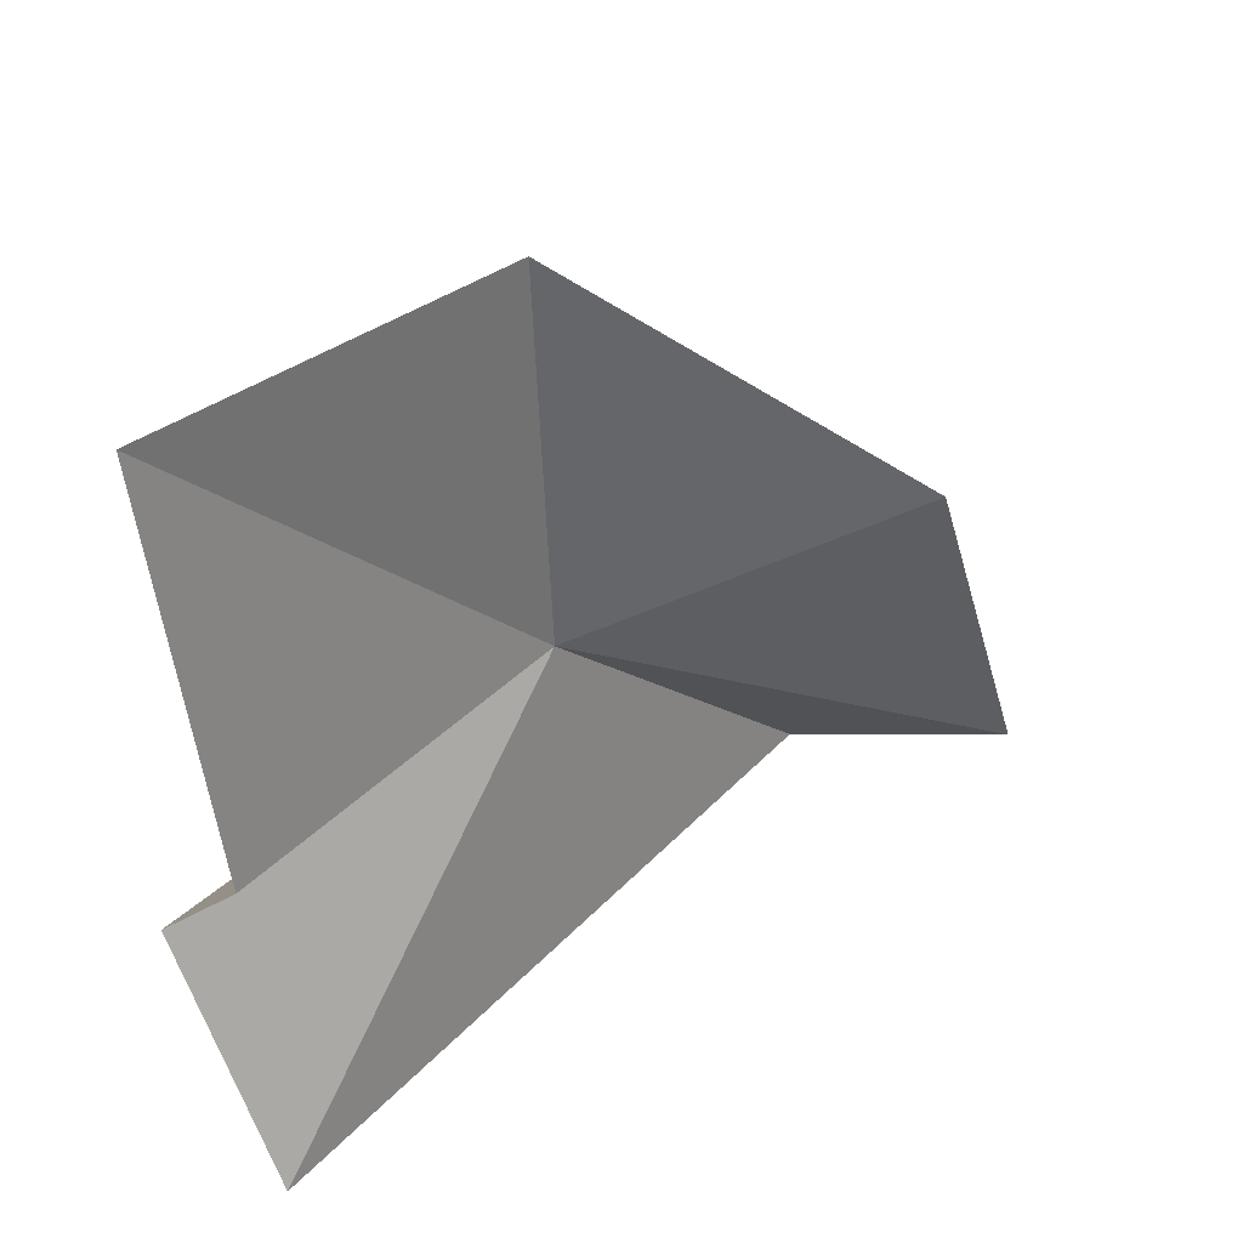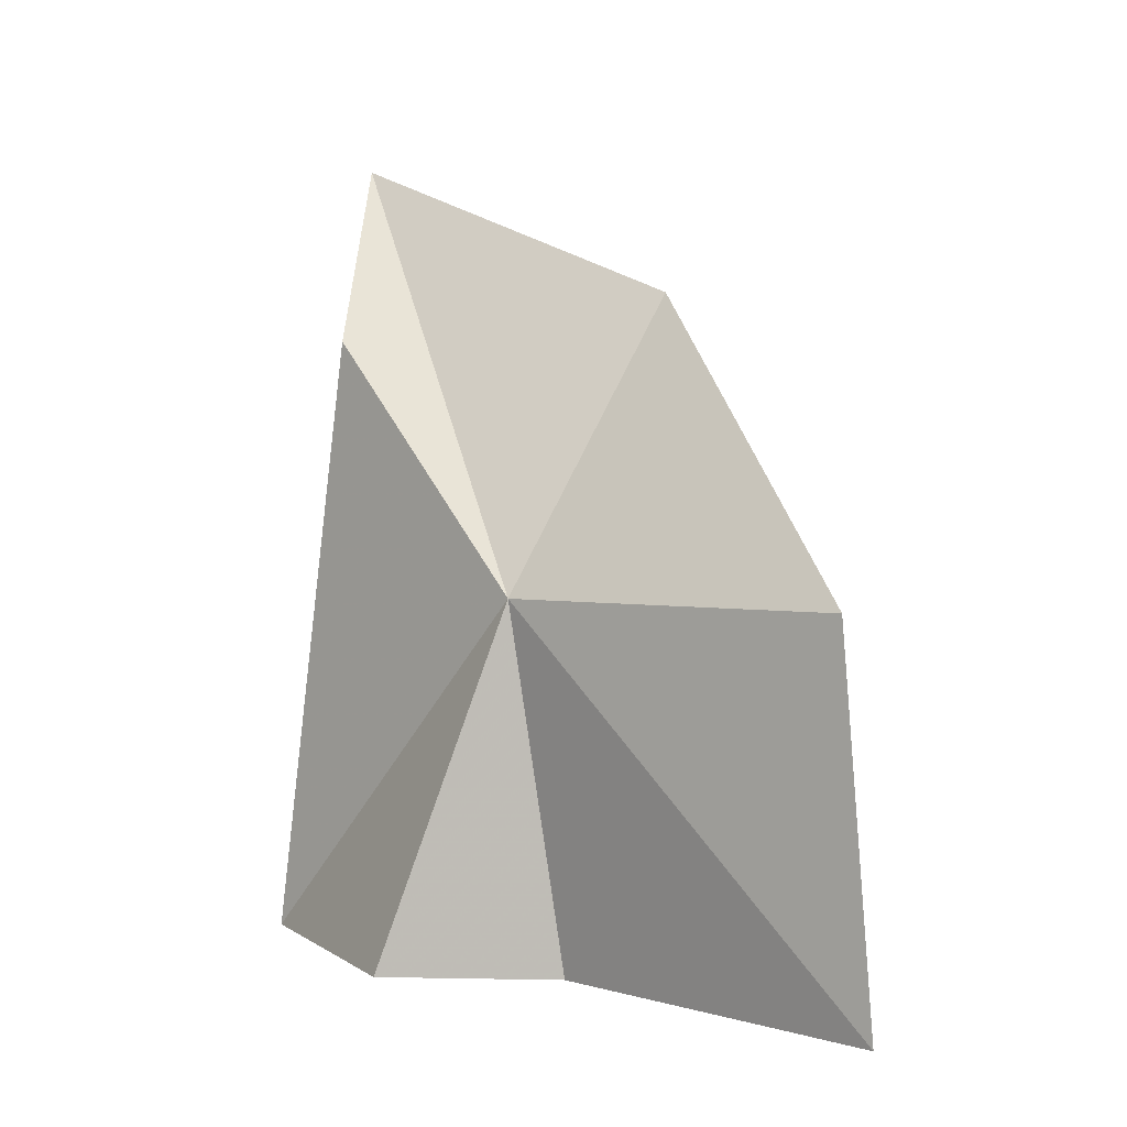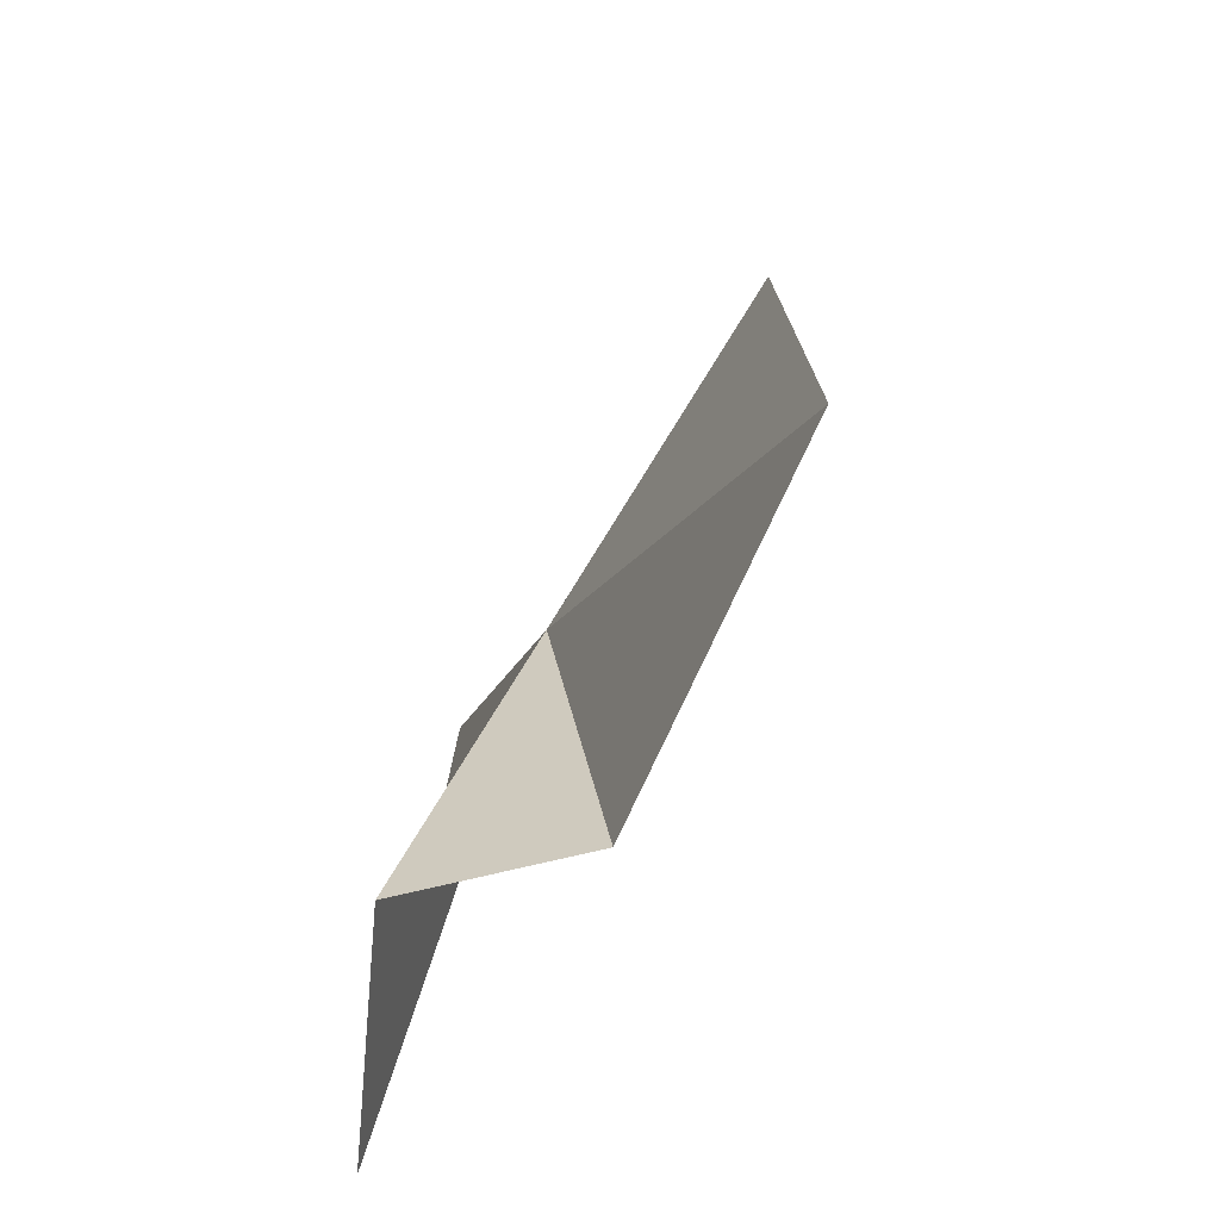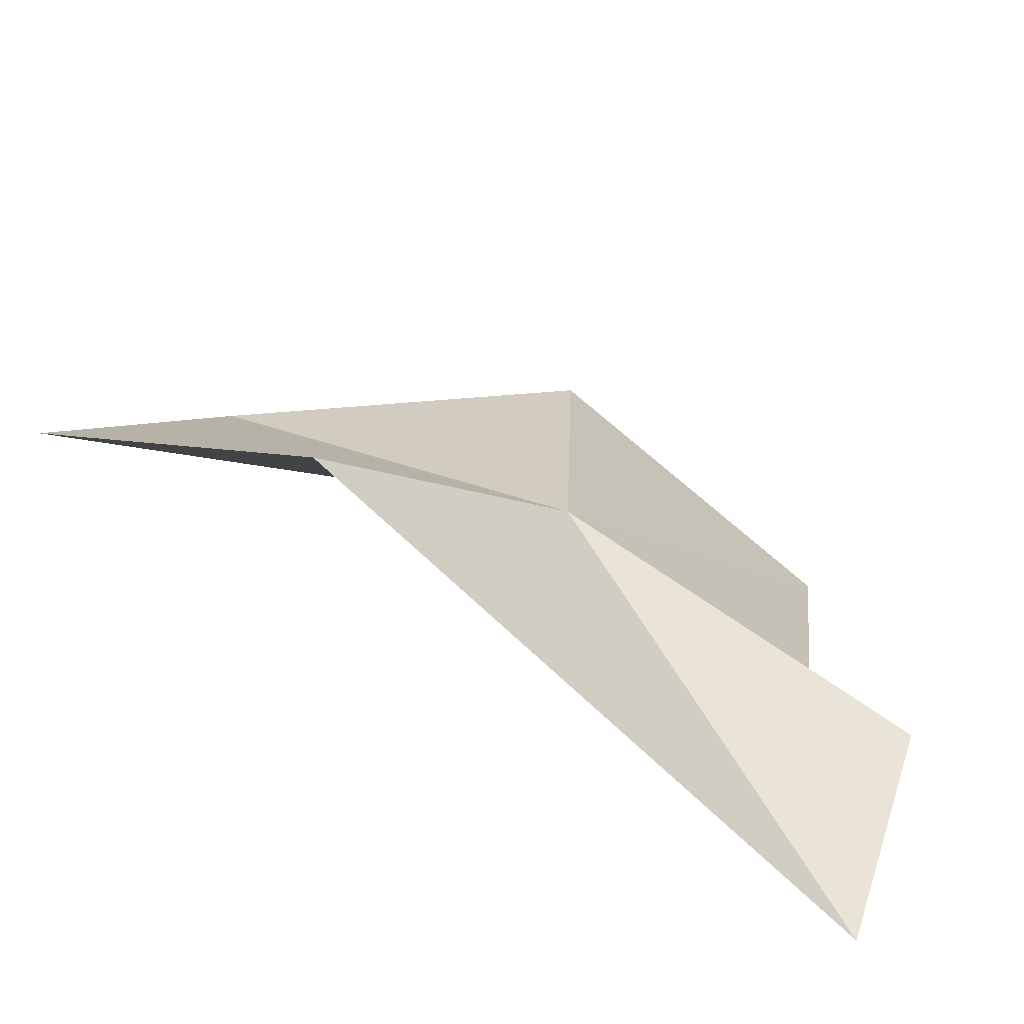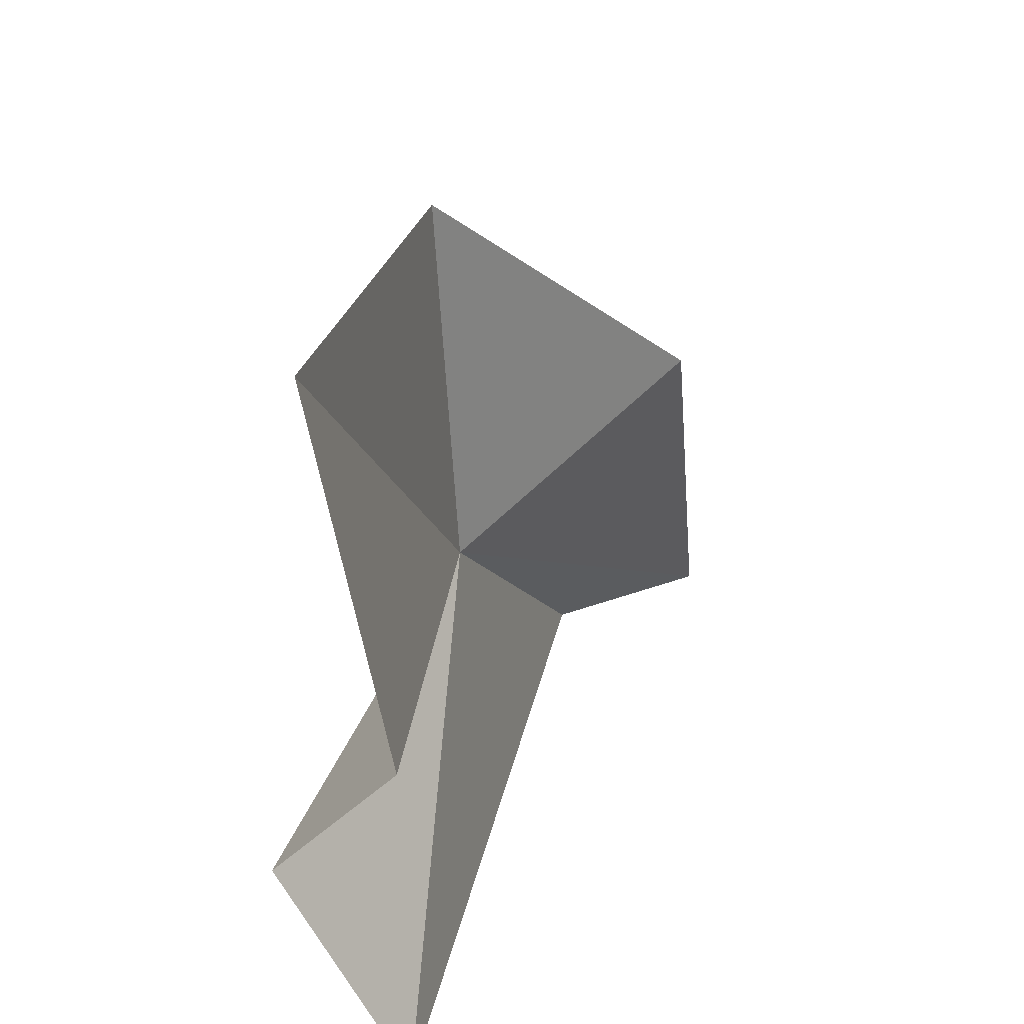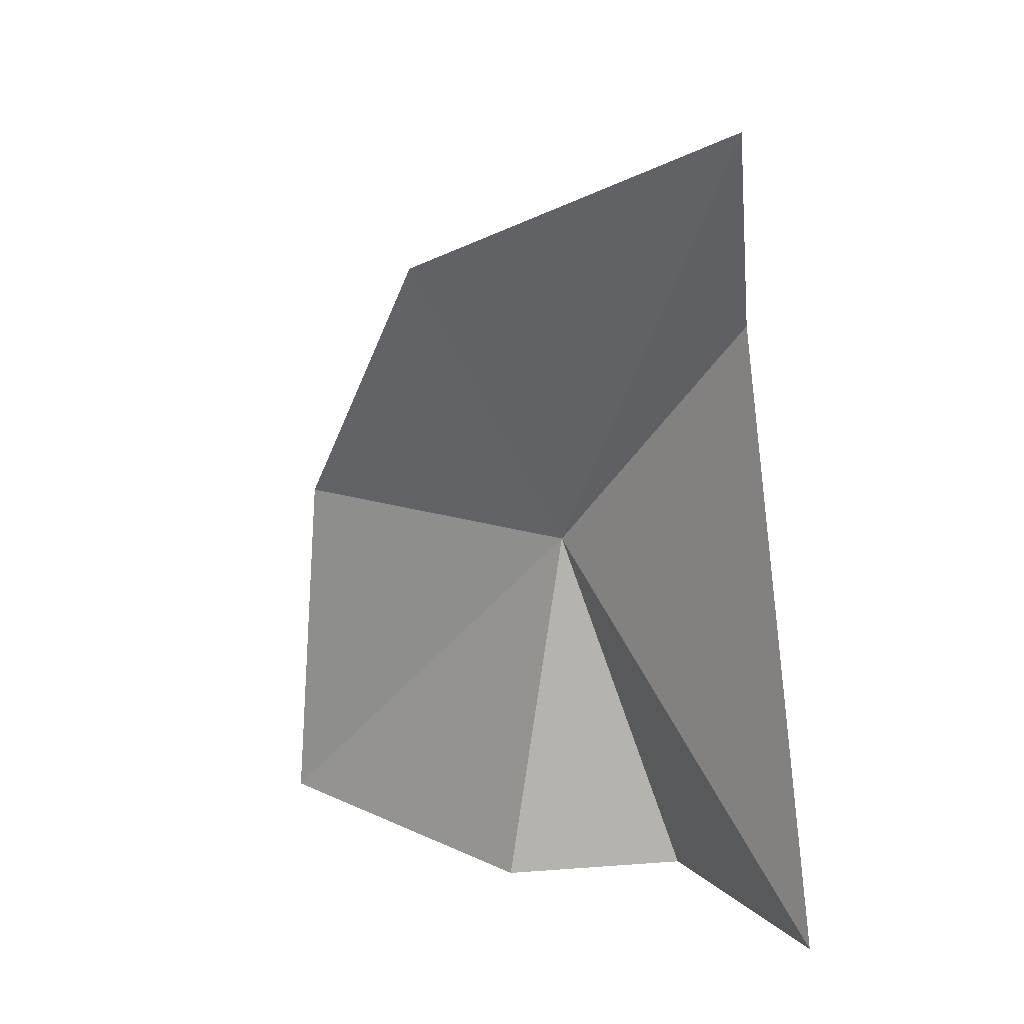
<metadata>
{"format":"obj","ext":"obj","renderer":"f3d","projection":"perspective","resolution":1024,"background":"white","views":[{"elev":42.0,"azim":-136.0,"up":"+Y"},{"elev":3.2,"azim":124.9,"up":"+Z"},{"elev":-64.8,"azim":146.5,"up":"+Z"},{"elev":-71.4,"azim":48.7,"up":"+Y"},{"elev":33.5,"azim":-165.9,"up":"+Y"},{"elev":12.6,"azim":-54.0,"up":"+Z"}]}
</metadata>
<code>
v 7.425 2.652 -1.569
v 6.49 -3.939 -8.731
v 6.49 -2.179 3.387
v 4.244 -3.252 7.056
v 4.244 4.119 4.265
v 8.864 0.5366 -8.762
v 6.49 3.299 -8.909
v 7.857 10.57 -8.837
v 7.857 9.92 -1.497
f 1 3 2
f 1 4 3
f 1 5 4
f 1 2 6
f 1 6 7
f 1 7 8
f 1 8 9
f 1 9 5

</code>
